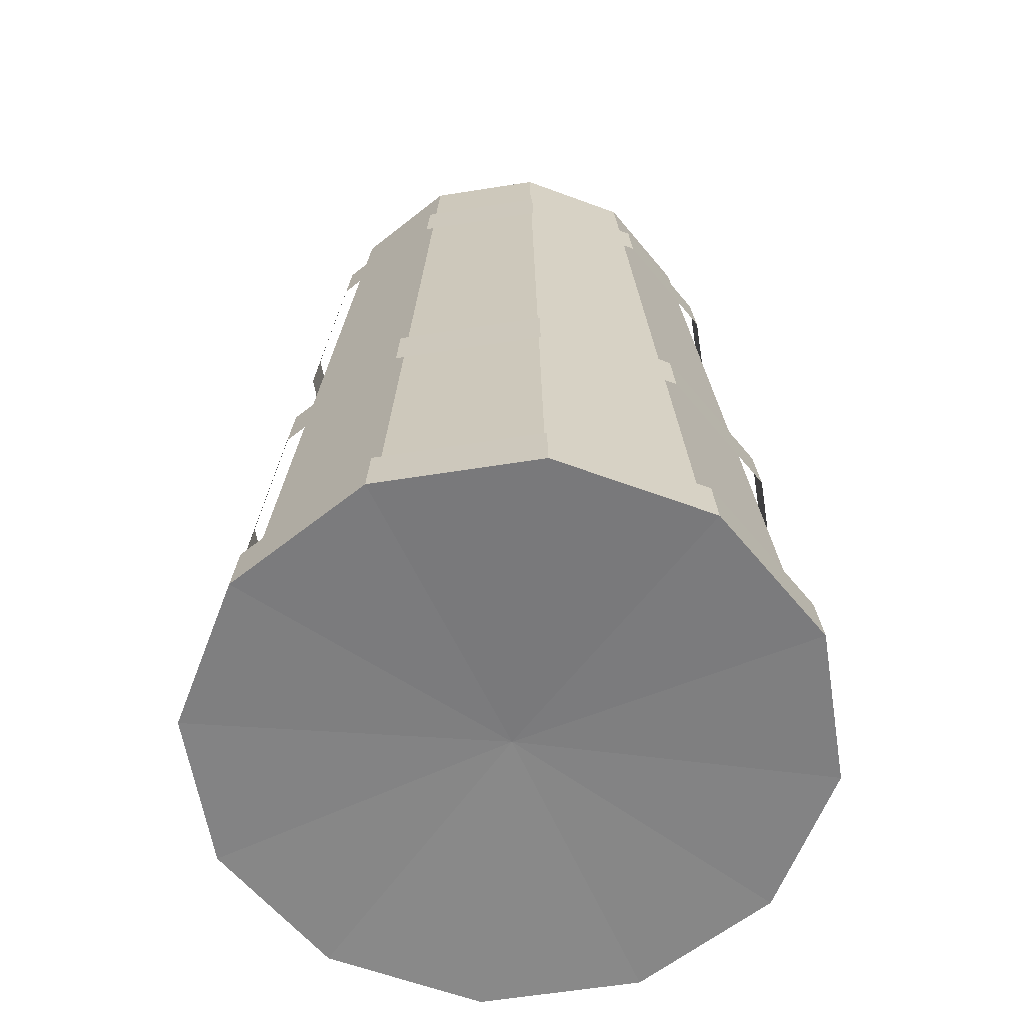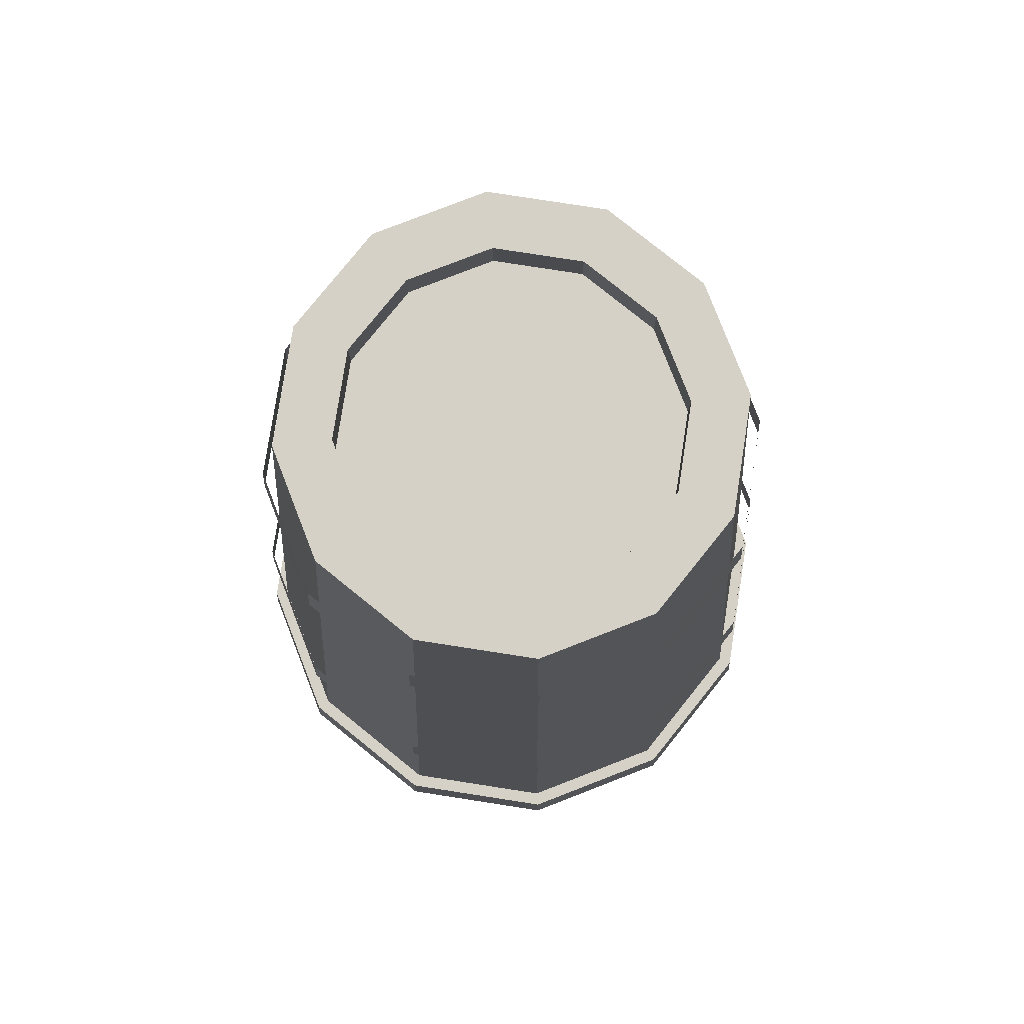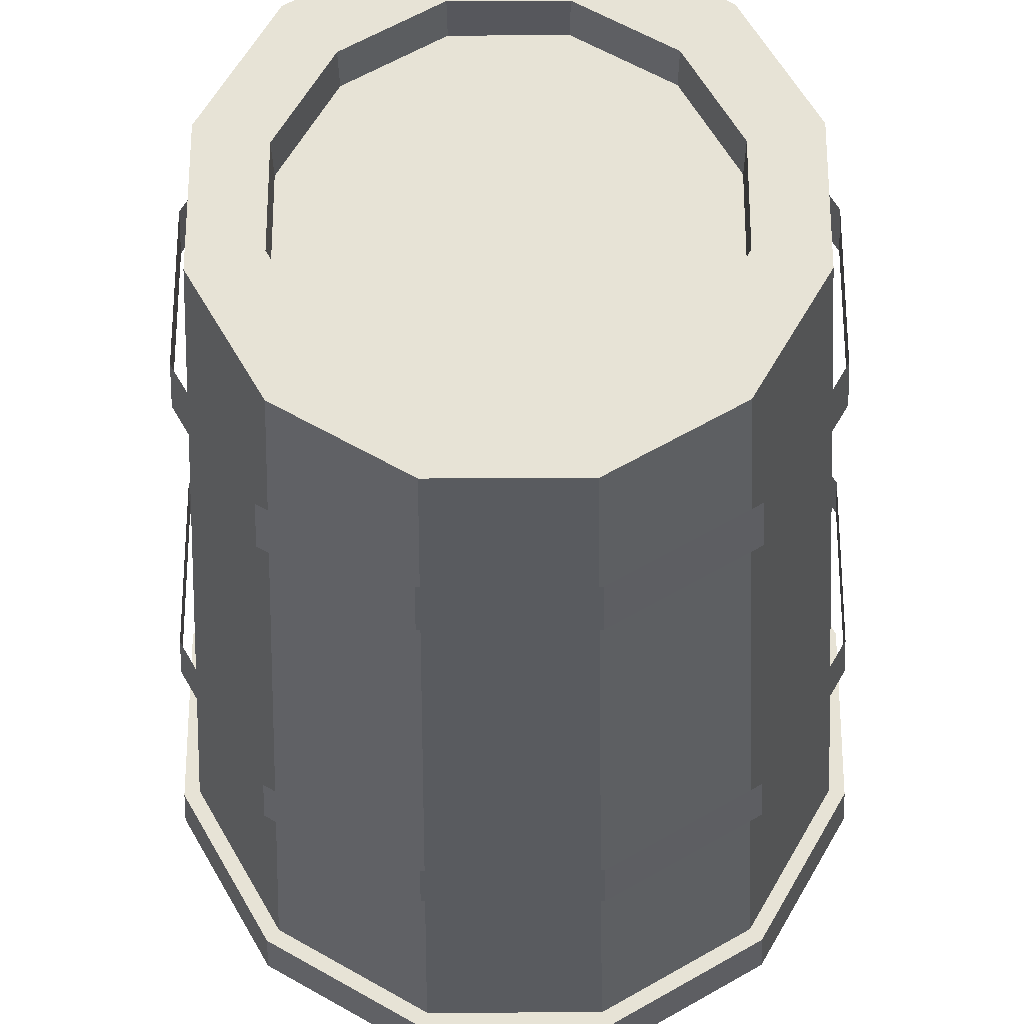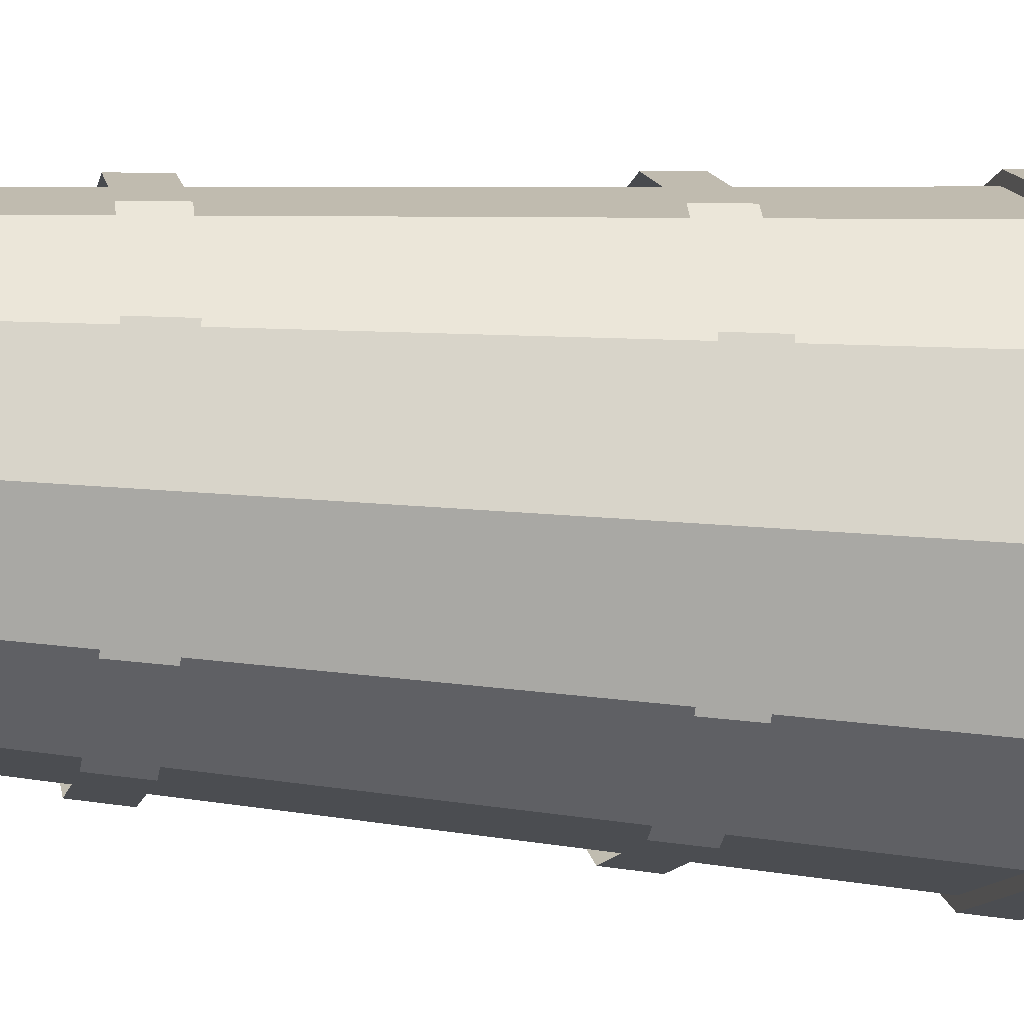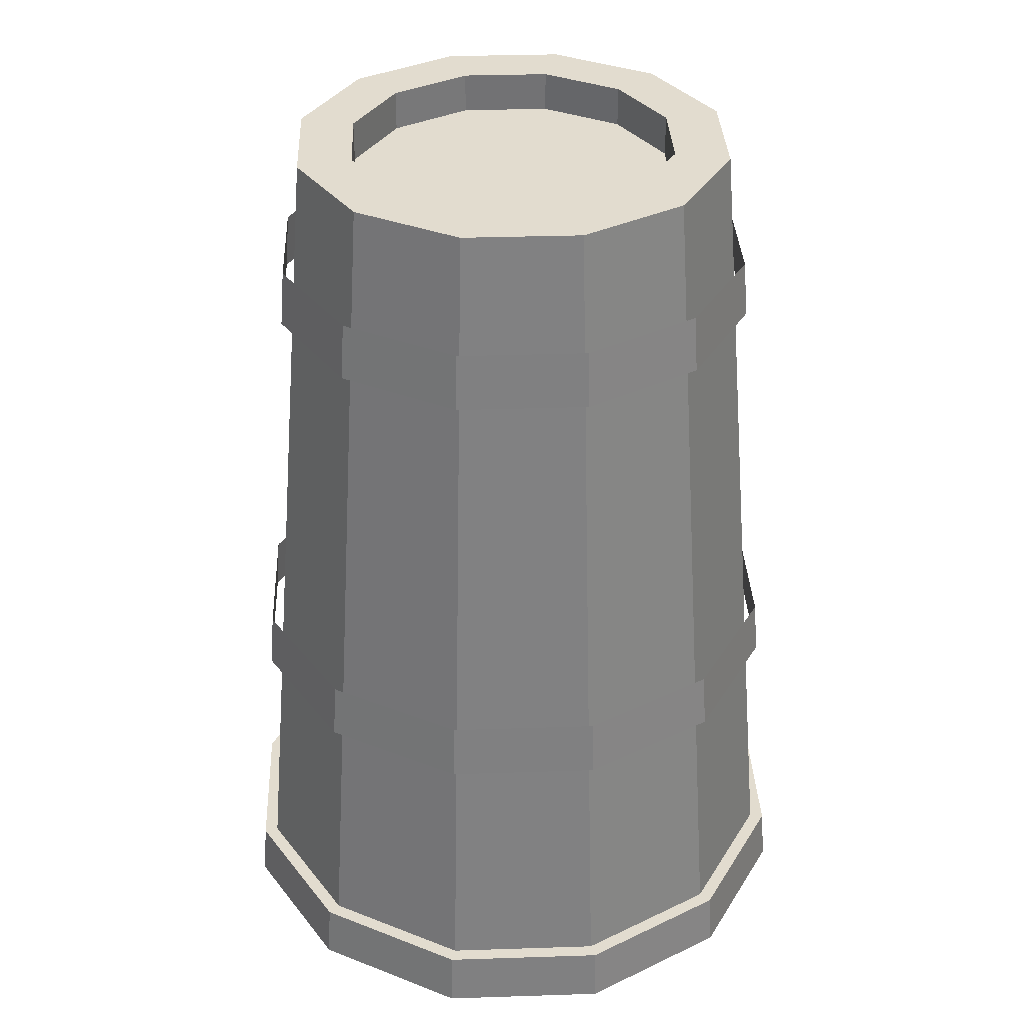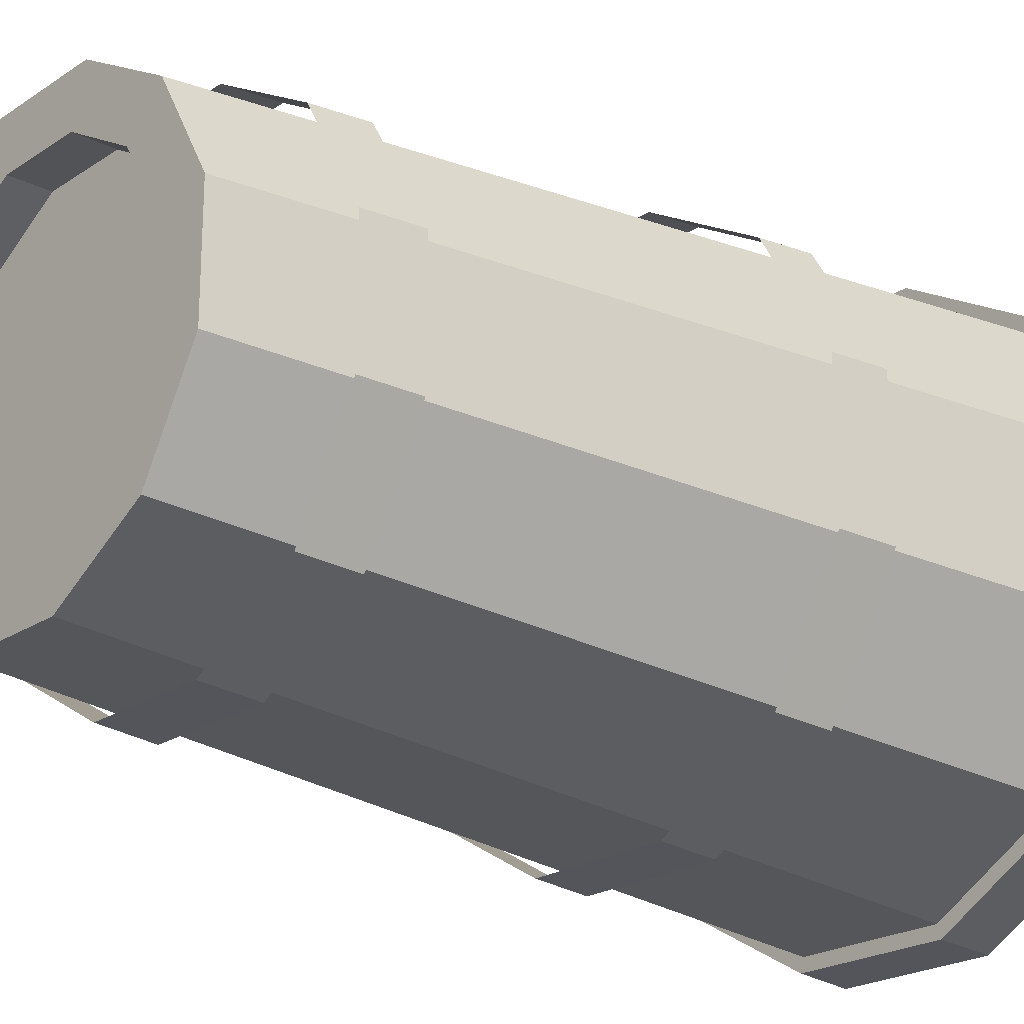
<metadata>
{"format":"obj","ext":"obj","renderer":"f3d","projection":"perspective","resolution":1024,"background":"white","views":[{"elev":-60.5,"azim":99.2,"up":"+Y"},{"elev":79.4,"azim":98.8,"up":"+Y"},{"elev":-27.5,"azim":-179.7,"up":"+Z"},{"elev":-14.6,"azim":-103.8,"up":"+Z"},{"elev":34.6,"azim":-152.5,"up":"+Y"},{"elev":-22.0,"azim":-131.0,"up":"+Z"}]}
</metadata>
<code>
o lower_ring
v 0.5 0.06244 0.5
v 0.4111 0 0.8317
v 0.4125 0.06244 0.8267
v 0.5889 0 0.8317
v 0.5875 0.06244 0.8267
v 0.7428 0 0.7428
v 0.7391 0.06244 0.7391
v 0.8317 0 0.5889
v 0.8267 0.06244 0.5875
v 0.8317 0 0.4111
v 0.8267 0.06244 0.4125
v 0.7428 0 0.2572
v 0.7391 0.06244 0.2609
v 0.5889 0 0.1683
v 0.5875 0.06244 0.1733
v 0.4111 0 0.1683
v 0.4125 0.06244 0.1733
v 0.2572 0 0.2572
v 0.2609 0.06244 0.2609
v 0.1683 0 0.4111
v 0.1733 0.06244 0.4125
v 0.1733 0.06244 0.5875
v 0.2609 0.06244 0.7391
v 0.2572 0 0.7428
v 0.7428 0 0.7428
v 0.8317 0 0.5889
v 0.8317 0 0.4111
v 0.7428 0 0.2572
v 0.5889 0 0.1683
v 0.4111 0 0.1683
v 0.2572 0 0.2572
v 0.1683 0 0.4111
v 0.1683 0 0.5889
v 0.4111 0 0.8317
v 0.5889 0 0.8317
v 0.5 0.01562 0.5
f 2 4 5 3
f 3 5 1
f 4 6 7 5
f 5 7 1
f 6 8 9 7
f 7 9 1
f 8 10 11 9
f 9 11 1
f 10 12 13 11
f 11 13 1
f 12 14 15 13
f 13 15 1
f 14 16 17 15
f 15 17 1
f 16 18 19 17
f 17 19 1
f 18 20 21 19
f 19 21 1
f 21 22 1
f 22 23 1
f 23 3 1
f 25 35 36
f 35 34 36
f 26 25 36
f 27 26 36
f 28 27 36
f 29 28 36
f 30 29 36
f 31 30 36
f 32 31 36
f 33 32 36
f 24 33 36
f 34 24 36
f 22 33 24 23
f 33 22 21 20
f 24 2 3 23
o cylinder
v 0.5835 0.06244 0.8116
v 0.5835 0.06244 0.8116
v 0.7281 0.06244 0.7281
v 0.7281 0.06244 0.7281
v 0.8116 0.06244 0.5835
v 0.8116 0.06244 0.5835
v 0.8116 0.06244 0.4165
v 0.8116 0.06244 0.4165
v 0.7281 0.06244 0.2719
v 0.7281 0.06244 0.2719
v 0.5835 0.06244 0.1884
v 0.5835 0.06244 0.1884
v 0.4165 0.06244 0.1884
v 0.4165 0.06244 0.1884
v 0.2719 0.06244 0.2719
v 0.2719 0.06244 0.2719
v 0.1884 0.06244 0.4165
v 0.1884 0.06244 0.4165
v 0.1884 0.06244 0.5835
v 0.1884 0.06244 0.5835
v 0.2719 0.06244 0.7281
v 0.4165 0.06244 0.8116
v 0.5626 0.999 0.2663
v 0.4374 0.999 0.2663
v 0.3289 0.999 0.3289
v 0.2663 0.999 0.4374
v 0.2663 0.999 0.5626
v 0.3289 0.999 0.6711
v 0.4374 0.999 0.7337
v 0.5626 0.999 0.7337
v 0.6711 0.999 0.6711
v 0.7337 0.999 0.5626
v 0.7337 0.999 0.4374
v 0.6711 0.999 0.3289
v 0.6283 0.999 0.6283
v 0.6753 0.999 0.547
v 0.6753 0.999 0.453
v 0.6283 0.999 0.3717
v 0.547 0.999 0.3247
v 0.453 0.999 0.3247
v 0.3717 0.999 0.3717
v 0.3247 0.999 0.453
v 0.3247 0.999 0.547
v 0.3717 0.999 0.6283
v 0.453 0.999 0.6753
v 0.547 0.999 0.6753
v 0.6283 0.9554 0.6283
v 0.6753 0.9554 0.547
v 0.5 0.9554 0.5
v 0.6753 0.9554 0.453
v 0.6283 0.9554 0.3717
v 0.547 0.9554 0.3247
v 0.453 0.9554 0.3247
v 0.3717 0.9554 0.3717
v 0.3247 0.9554 0.453
v 0.3247 0.9554 0.547
v 0.3717 0.9554 0.6283
v 0.453 0.9554 0.6753
v 0.547 0.9554 0.6753
f 37 39 40 38
f 95 83 85
f 39 41 42 40
f 83 84 85
f 41 44 43 42
f 84 86 85
f 43 45 46 44
f 86 87 85
f 45 47 48 46
f 87 88 85
f 47 49 50 48
f 88 89 85
f 49 51 52 50
f 89 90 85
f 51 53 54 52
f 90 91 85
f 53 55 56 54
f 91 92 85
f 55 57 56
f 92 93 85
f 93 94 85
f 37 38 58
f 94 95 85
f 67 66 38 40
f 68 67 40 42
f 69 68 42 44
f 70 69 44 46
f 59 70 46 48
f 60 59 48 50
f 61 60 50 52
f 62 61 52 54
f 63 62 54 56
f 64 63 56 57
f 65 64 57 58
f 66 65 58 38
f 71 82 66 67
f 72 71 67 68
f 73 72 68 69
f 74 73 69 70
f 75 74 70 59
f 76 75 59 60
f 77 76 60 61
f 78 77 61 62
f 79 78 62 63
f 80 79 63 64
f 81 80 64 65
f 82 81 65 66
f 83 95 82 71
f 84 83 71 72
f 86 84 72 73
f 87 86 73 74
f 88 87 74 75
f 89 88 75 76
f 90 89 76 77
f 91 90 77 78
f 92 91 78 79
f 93 92 79 80
f 94 93 80 81
f 95 94 81 82
o middle_ring
v 0.4192 0.3408 0.8015
v 0.5795 0.4032 0.2035
v 0.4205 0.4032 0.7965
v 0.5808 0.3408 0.8015
v 0.7207 0.3408 0.2793
v 0.7171 0.4032 0.2829
v 0.5808 0.3408 0.1985
v 0.4192 0.3408 0.1985
v 0.4205 0.4032 0.2035
v 0.2793 0.3408 0.7207
v 0.2829 0.4032 0.7171
v 0.7207 0.3408 0.7207
v 0.8015 0.3408 0.5808
v 0.7965 0.4032 0.5795
v 0.8015 0.3408 0.4192
v 0.7965 0.4032 0.4205
v 0.5795 0.4032 0.7965
v 0.7171 0.4032 0.7171
v 0.2829 0.4032 0.2829
v 0.2035 0.4032 0.4205
v 0.1985 0.3408 0.5808
v 0.2035 0.4032 0.5795
v 0.2793 0.3408 0.2793
v 0.1985 0.3408 0.4192
f 96 99 112 98
f 100 102 97 101
f 102 103 104 97
f 105 96 98 106
f 99 107 113 112
f 107 108 109 113
f 108 110 111 109
f 110 100 101 111
f 103 118 114 104
f 118 119 115 114
f 119 116 117 115
f 116 105 106 117
o upper_ring
v 0.43 0.8117 0.7613
v 0.4313 0.8741 0.7563
v 0.5687 0.8741 0.7563
v 0.6876 0.8741 0.6876
v 0.7613 0.8117 0.57
v 0.7563 0.8741 0.5687
v 0.7613 0.8117 0.43
v 0.6913 0.8117 0.3087
v 0.57 0.8117 0.2387
v 0.5687 0.8741 0.2437
v 0.43 0.8117 0.2387
v 0.4313 0.8741 0.2437
v 0.3124 0.8741 0.3124
v 0.2437 0.8741 0.4313
v 0.2387 0.8117 0.57
v 0.2437 0.8741 0.5687
v 0.3087 0.8117 0.6913
v 0.3124 0.8741 0.6876
v 0.3087 0.8117 0.3087
v 0.2387 0.8117 0.43
v 0.57 0.8117 0.7613
v 0.6913 0.8117 0.6913
v 0.7563 0.8741 0.4313
v 0.6876 0.8741 0.3124
f 120 140 122 121
f 141 124 125 123
f 124 126 142 125
f 126 127 143 142
f 127 128 129 143
f 128 130 131 129
f 130 138 132 131
f 139 134 135 133
f 134 136 137 135
f 136 120 121 137
f 138 139 133 132
f 140 141 123 122

</code>
